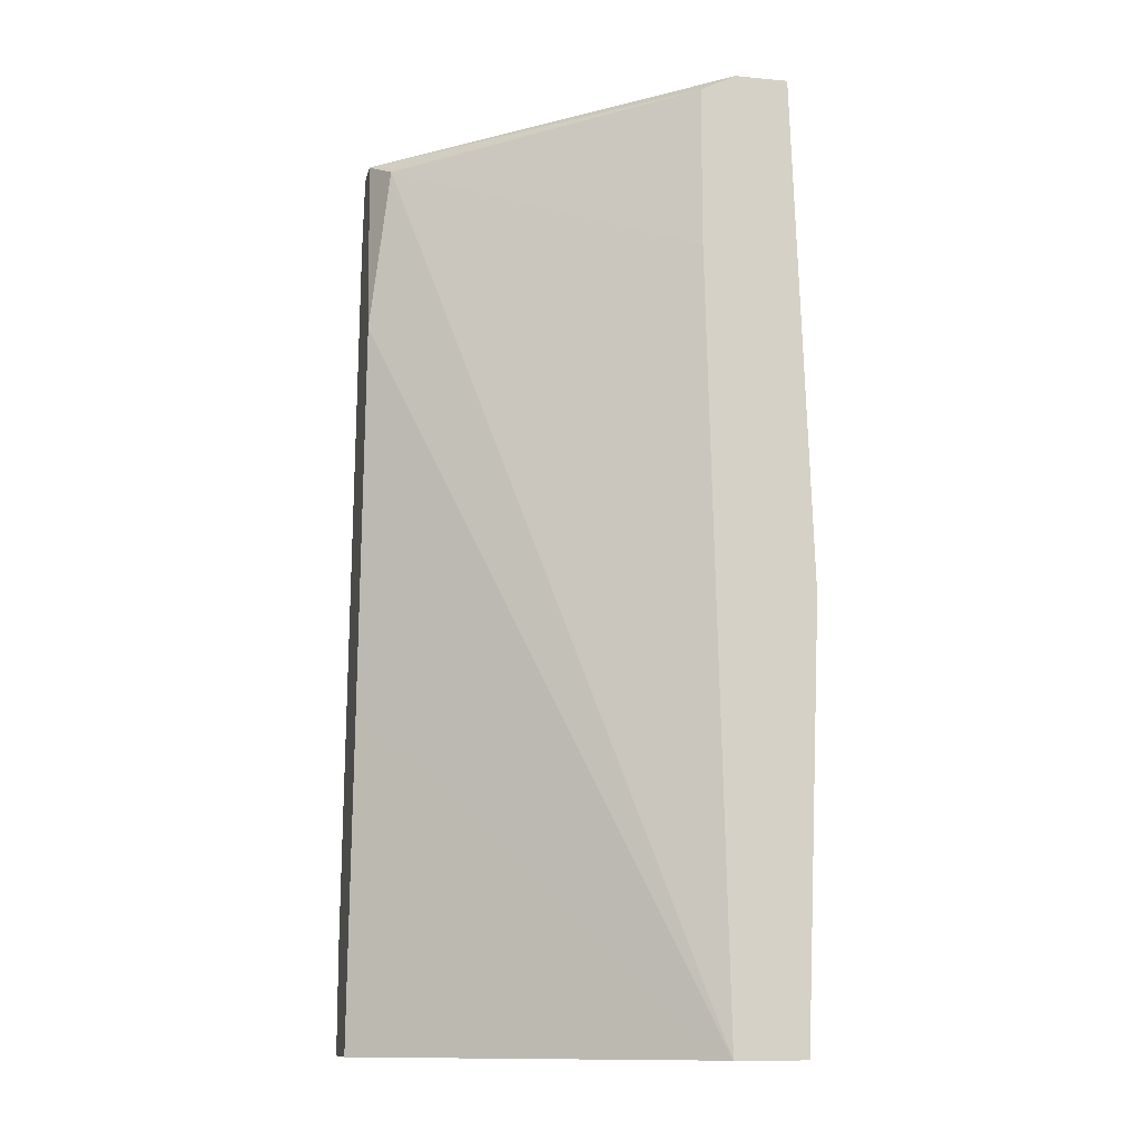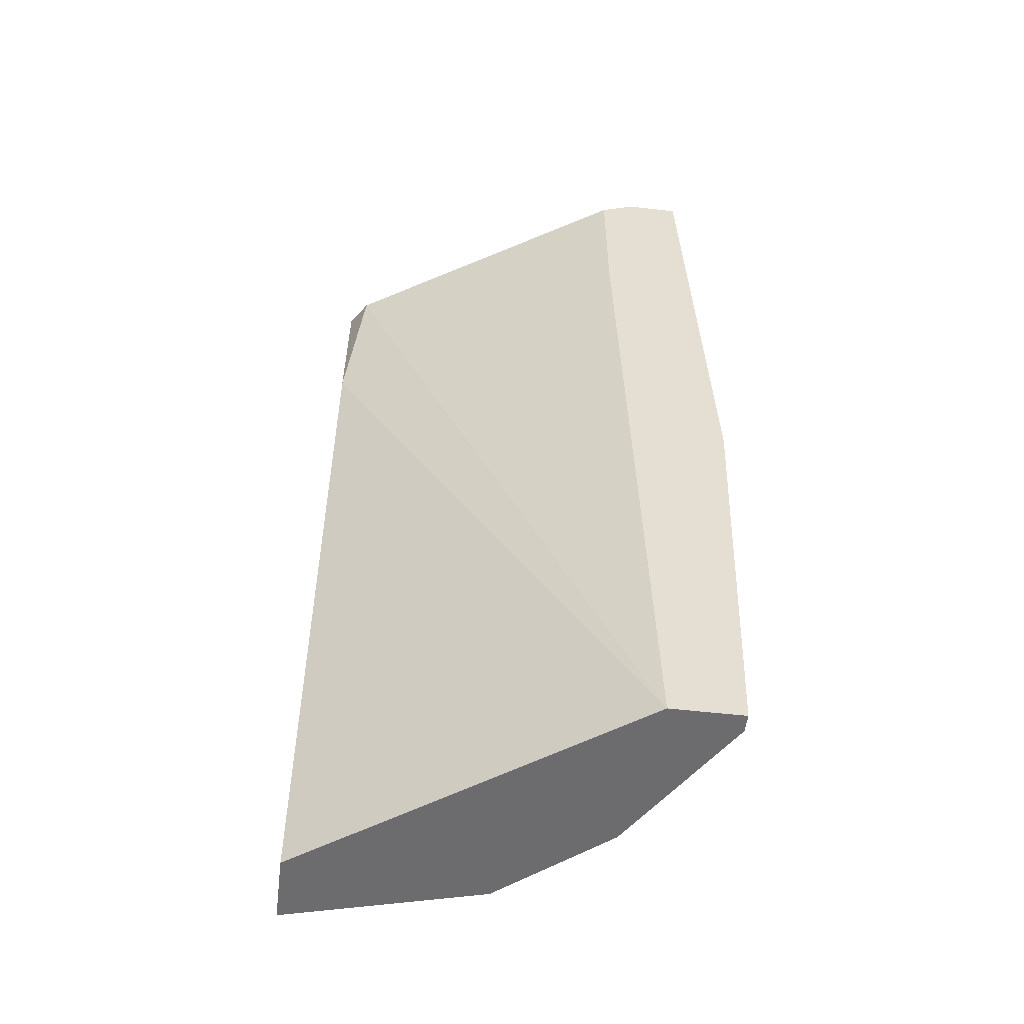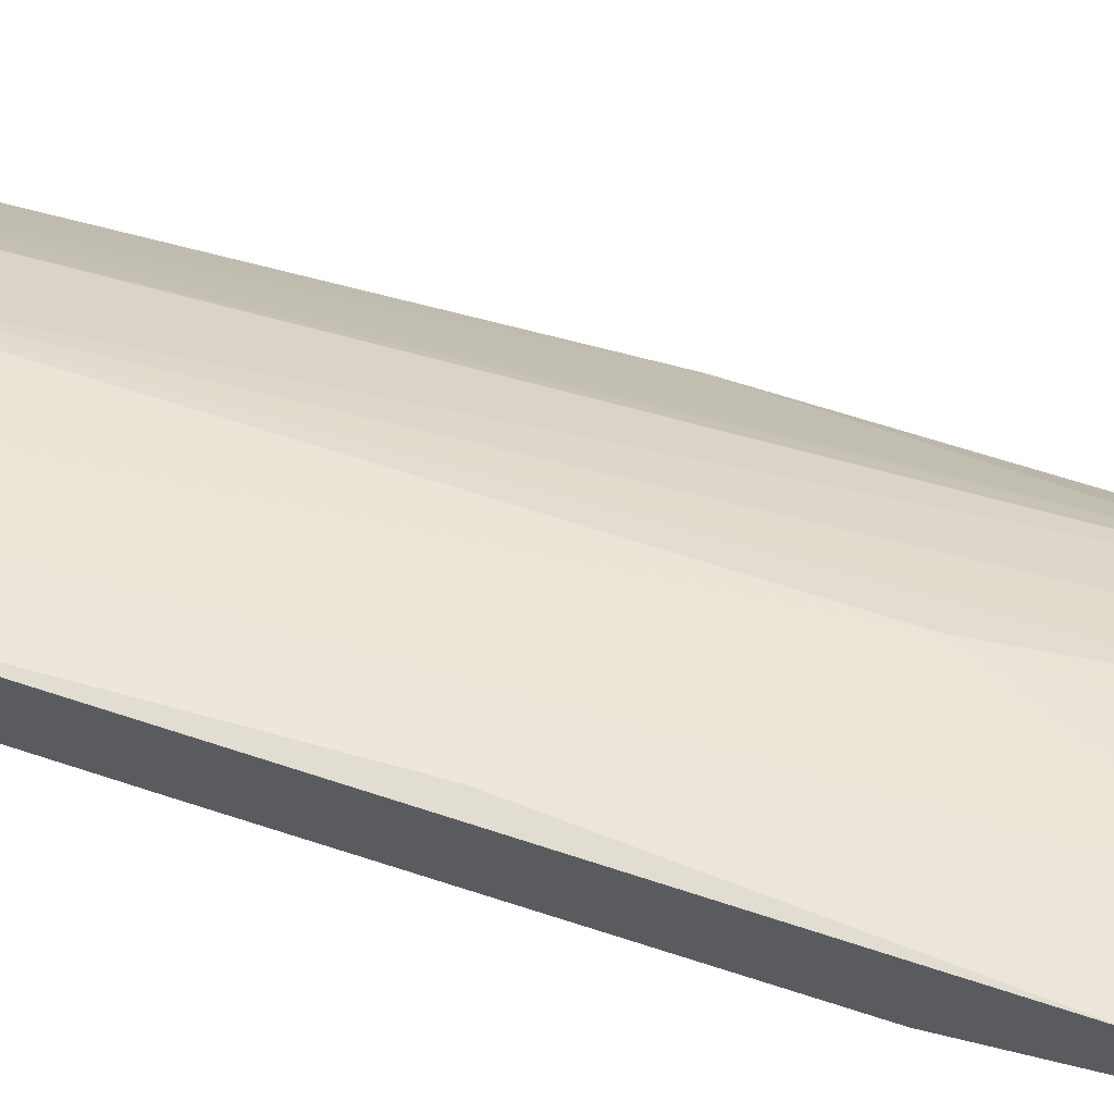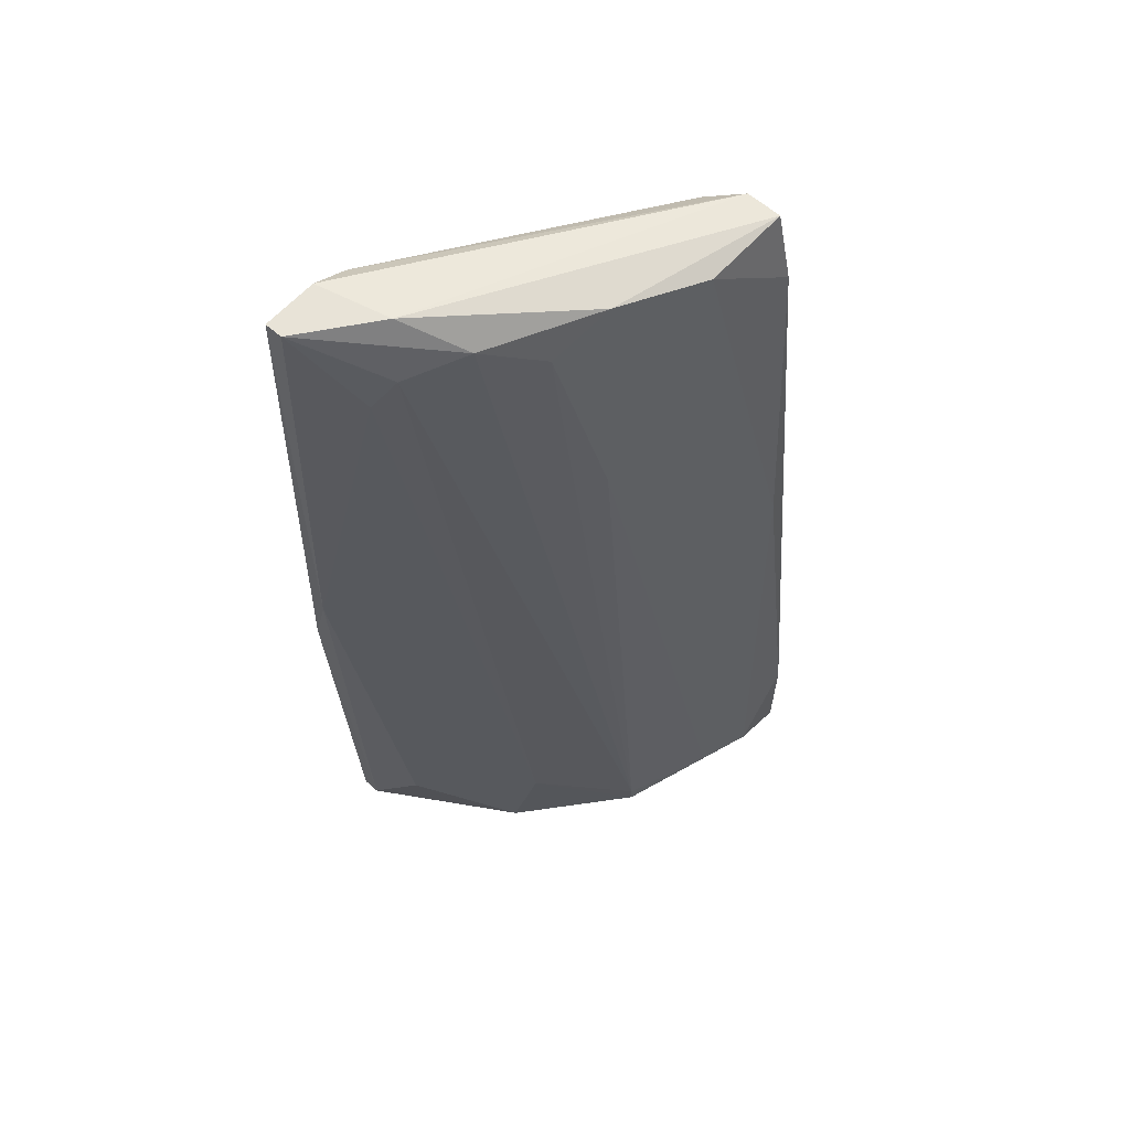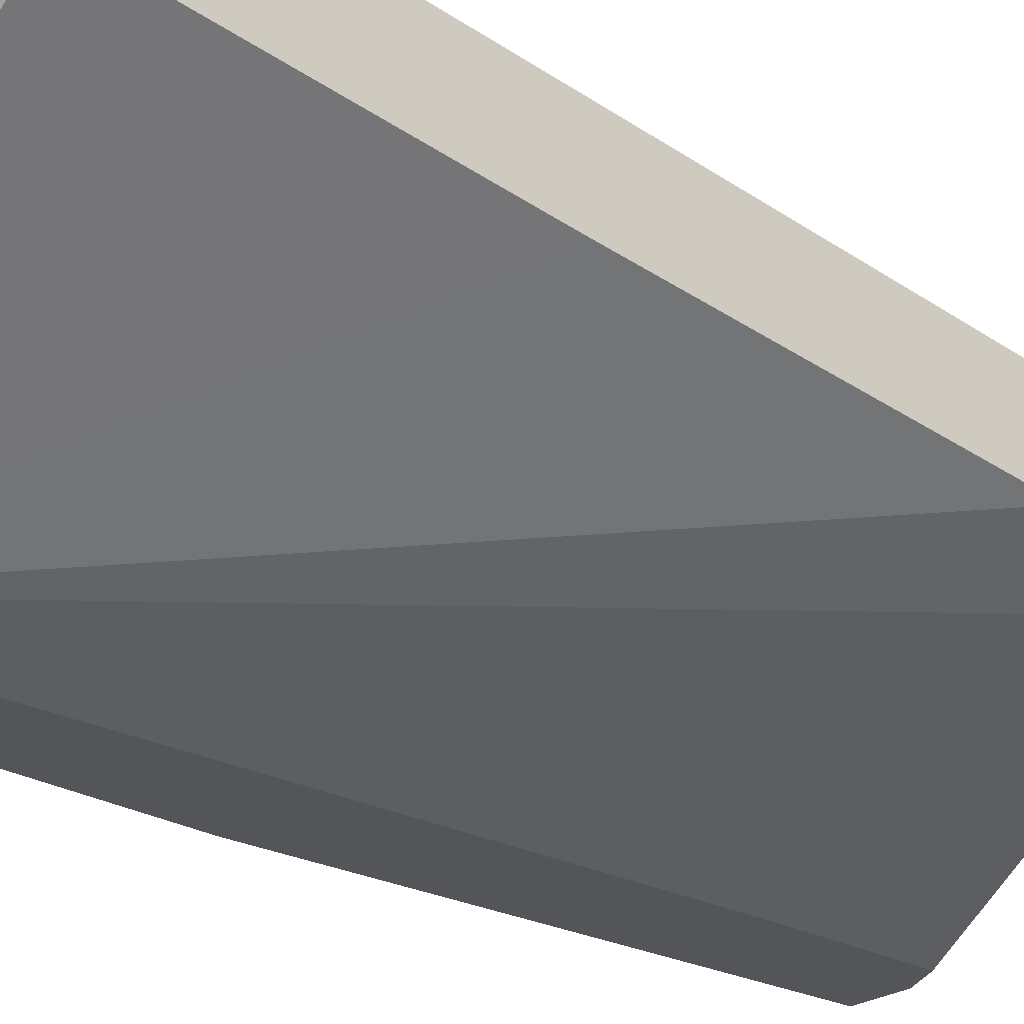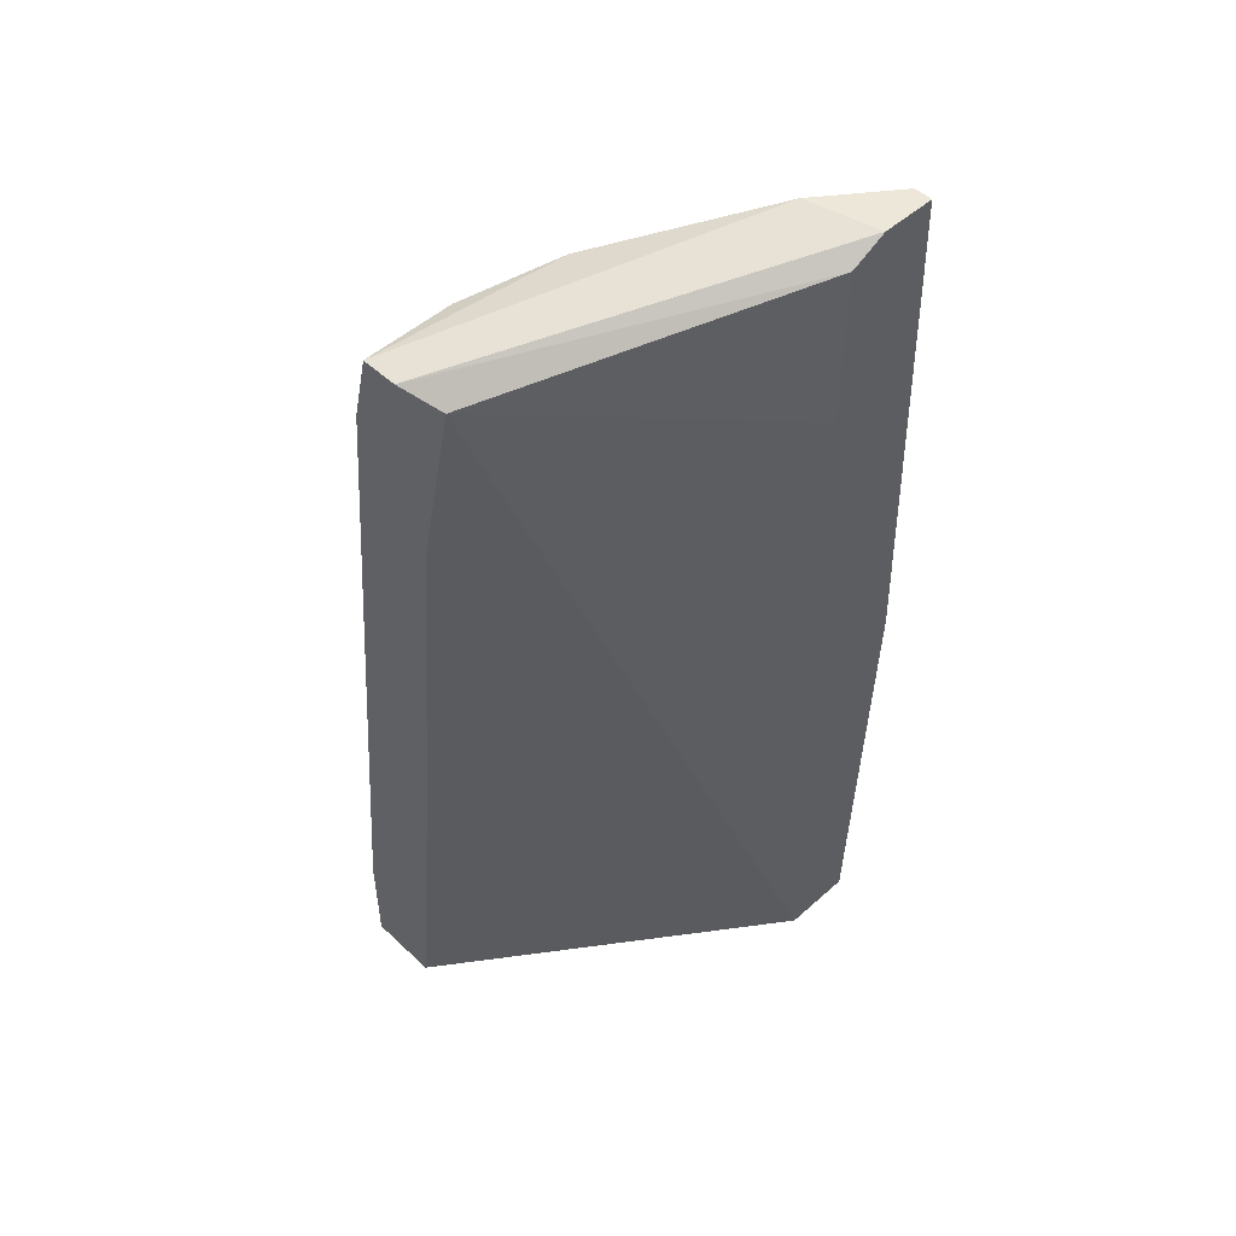
<metadata>
{"format":"obj","ext":"obj","renderer":"f3d","projection":"perspective","resolution":1024,"background":"white","views":[{"elev":-12.0,"azim":167.6,"up":"+Y"},{"elev":-53.8,"azim":173.0,"up":"+Y"},{"elev":62.5,"azim":106.4,"up":"+Z"},{"elev":61.6,"azim":-48.2,"up":"+Y"},{"elev":-24.8,"azim":47.9,"up":"+Z"},{"elev":50.2,"azim":135.7,"up":"+Y"}]}
</metadata>
<code>
v -0.006044 0.02985 0.04041
v -0.006044 0.01233 0.04599
v -0.007636 -0.008381 0.04758
v -0.01799 0.03144 0.03962
v -0.01799 -0.005195 0.04201
v -0.01878 0.03224 0.03404
v -0.01878 0.02507 0.03404
v -0.01878 -0.009178 0.04121
v -0.02356 0.01312 0.03484
v -0.02356 0.009941 0.03404
v -0.009228 0.03064 0.0436
v -0.0156 0.02985 0.04121
v -0.01321 0.03144 0.04201
v -0.01401 -0.008381 0.04519
v -0.01401 0.02109 0.0428
v -0.01401 -0.009178 0.04519
v -0.01958 0.03304 0.03723
v -0.01958 -0.009178 0.03404
v -0.01003 -0.008381 0.04678
v -0.02038 0.03064 0.03802
v -0.02038 0.03304 0.03404
v -0.02117 0.02905 0.03723
v -0.02197 -0.005988 0.03723
v -0.005246 0.03064 0.04201
v -0.005246 0.03064 0.0436
v -0.005246 0.005958 0.0428
v -0.005246 -0.004397 0.04758
v -0.005246 0.02268 0.04121
v -0.005246 0.02746 0.04439
v -0.005246 -0.009178 0.04439
v -0.005246 -0.009178 0.04758
v -0.02276 0.03304 0.03404
v -0.02276 0.03304 0.03484
v -0.02276 -0.009178 0.03404
v -0.02276 -0.009178 0.03484
f 14 15 12
f 16 34 30
f 34 10 6
f 30 34 18
f 34 6 18
f 34 16 8
f 2 11 3
f 18 1 28
f 25 30 28
f 16 30 31
f 3 16 31
f 30 25 31
f 4 33 20
f 23 8 9
f 6 10 32
f 10 9 32
f 9 33 32
f 8 16 5
f 33 4 17
f 32 33 17
f 1 6 24
f 28 1 24
f 25 28 24
f 17 25 24
f 11 2 29
f 25 11 29
f 31 25 29
f 11 25 13
f 15 11 13
f 17 4 13
f 25 17 13
f 30 18 26
f 28 30 26
f 18 28 26
f 6 1 7
f 1 18 7
f 18 6 7
f 4 20 14
f 5 16 14
f 20 5 14
f 2 3 27
f 3 31 27
f 29 2 27
f 31 29 27
f 10 34 35
f 34 8 35
f 8 23 35
f 23 9 35
f 9 10 35
f 6 32 21
f 32 17 21
f 24 6 21
f 17 24 21
f 20 33 22
f 9 8 22
f 33 9 22
f 8 5 22
f 5 20 22
f 16 3 19
f 3 11 19
f 11 15 19
f 14 16 19
f 15 14 19
f 13 4 12
f 15 13 12
f 4 14 12

</code>
